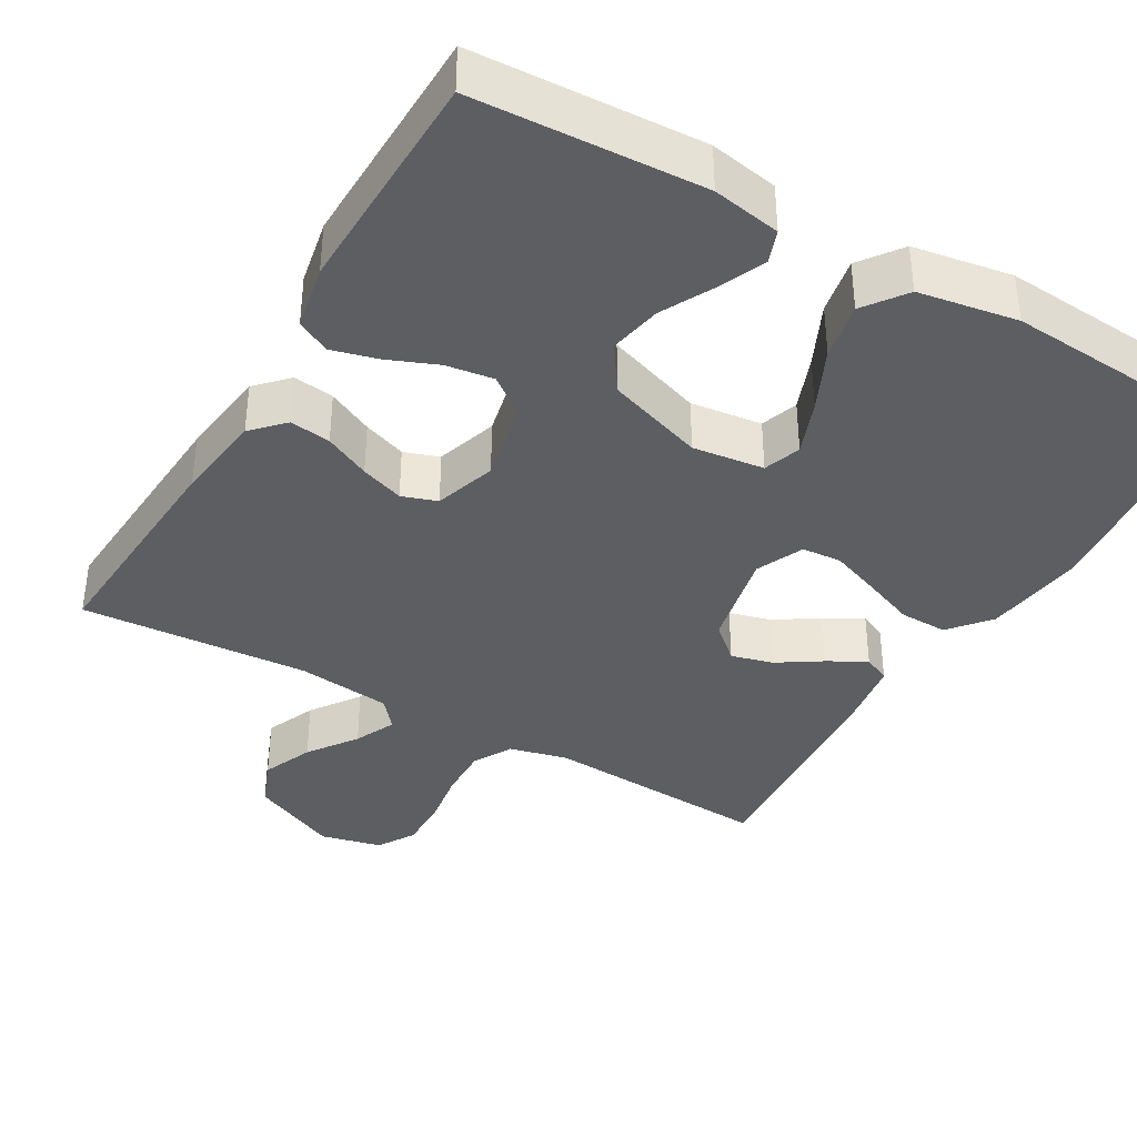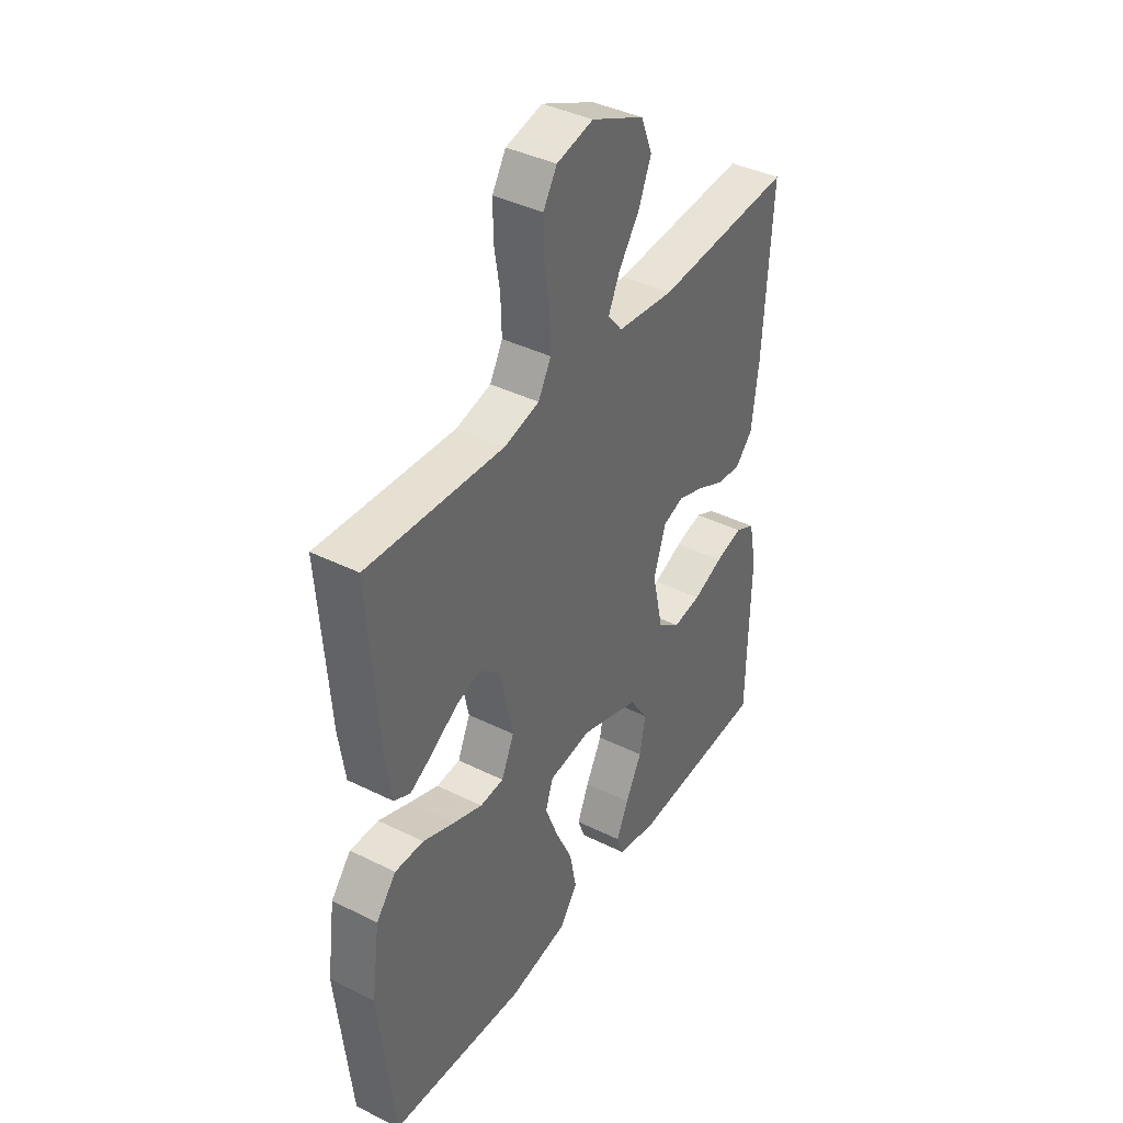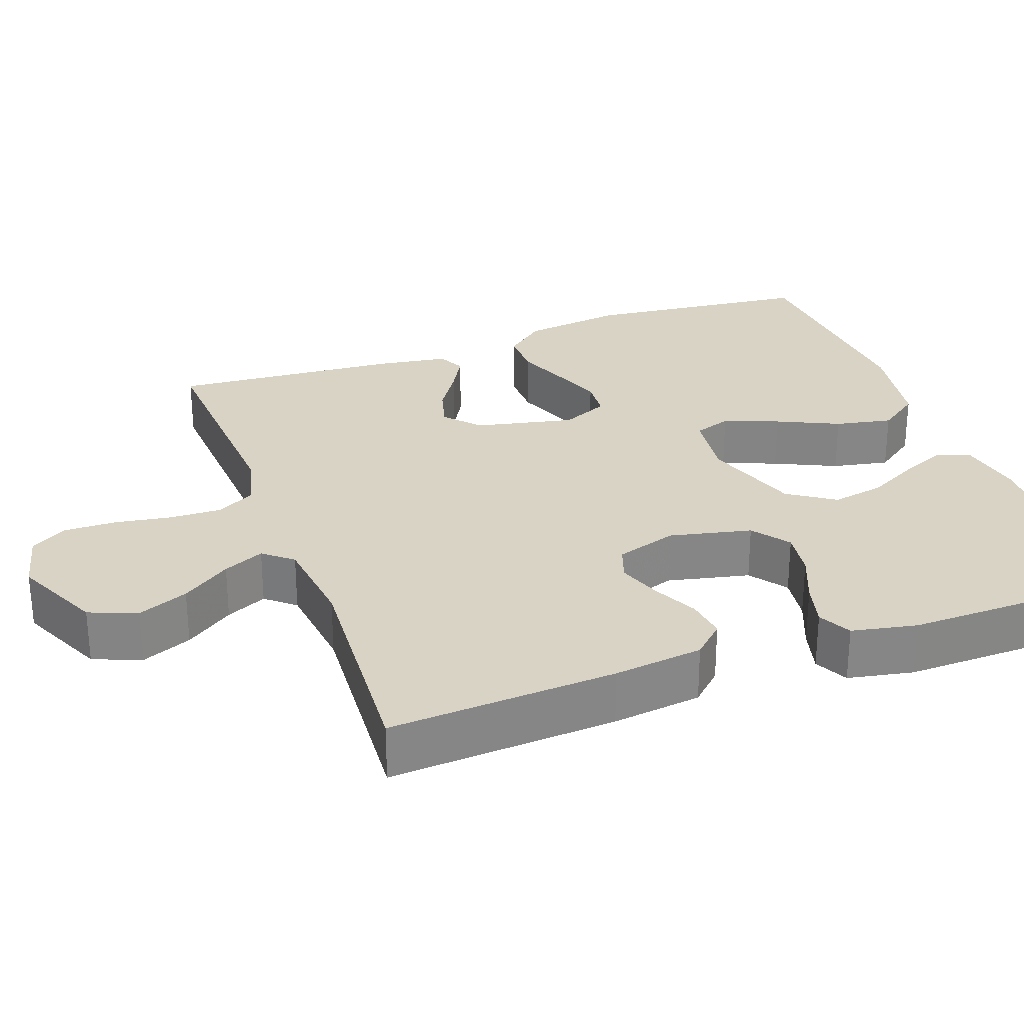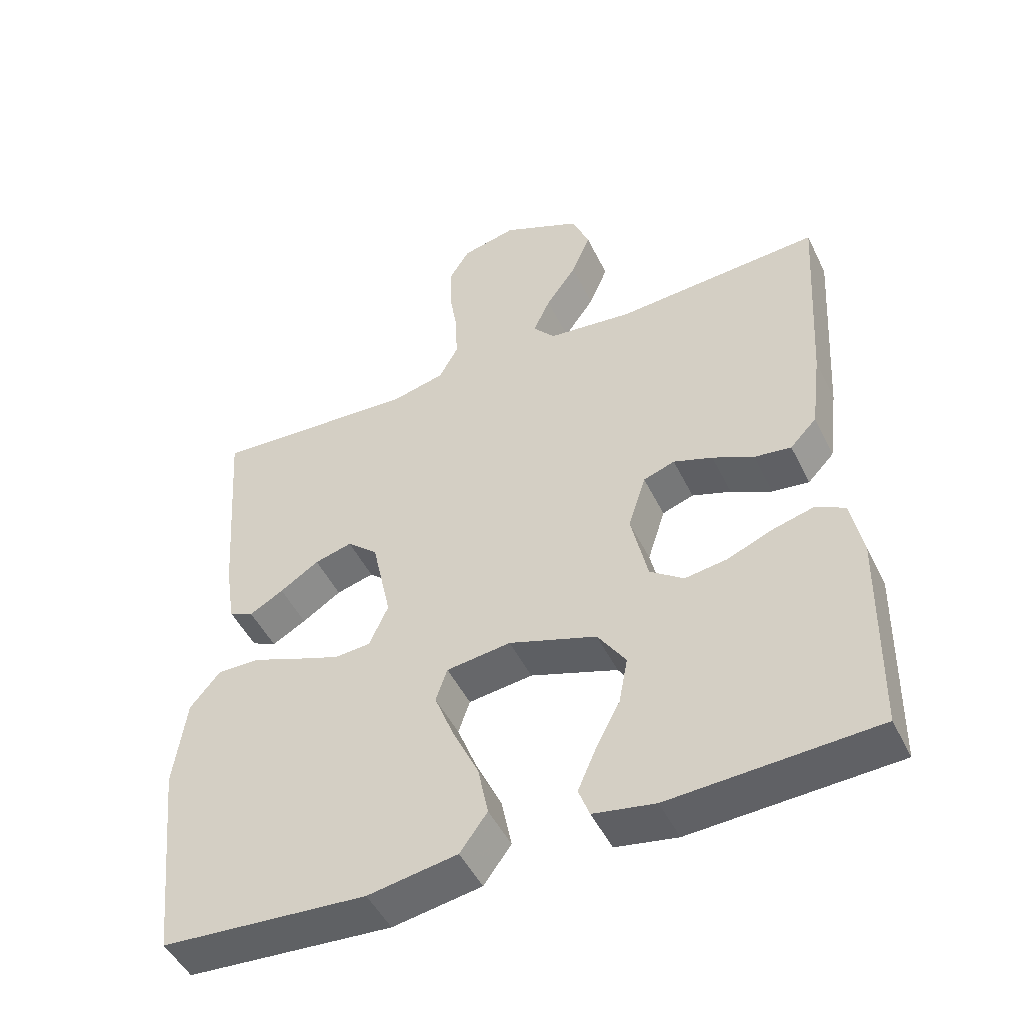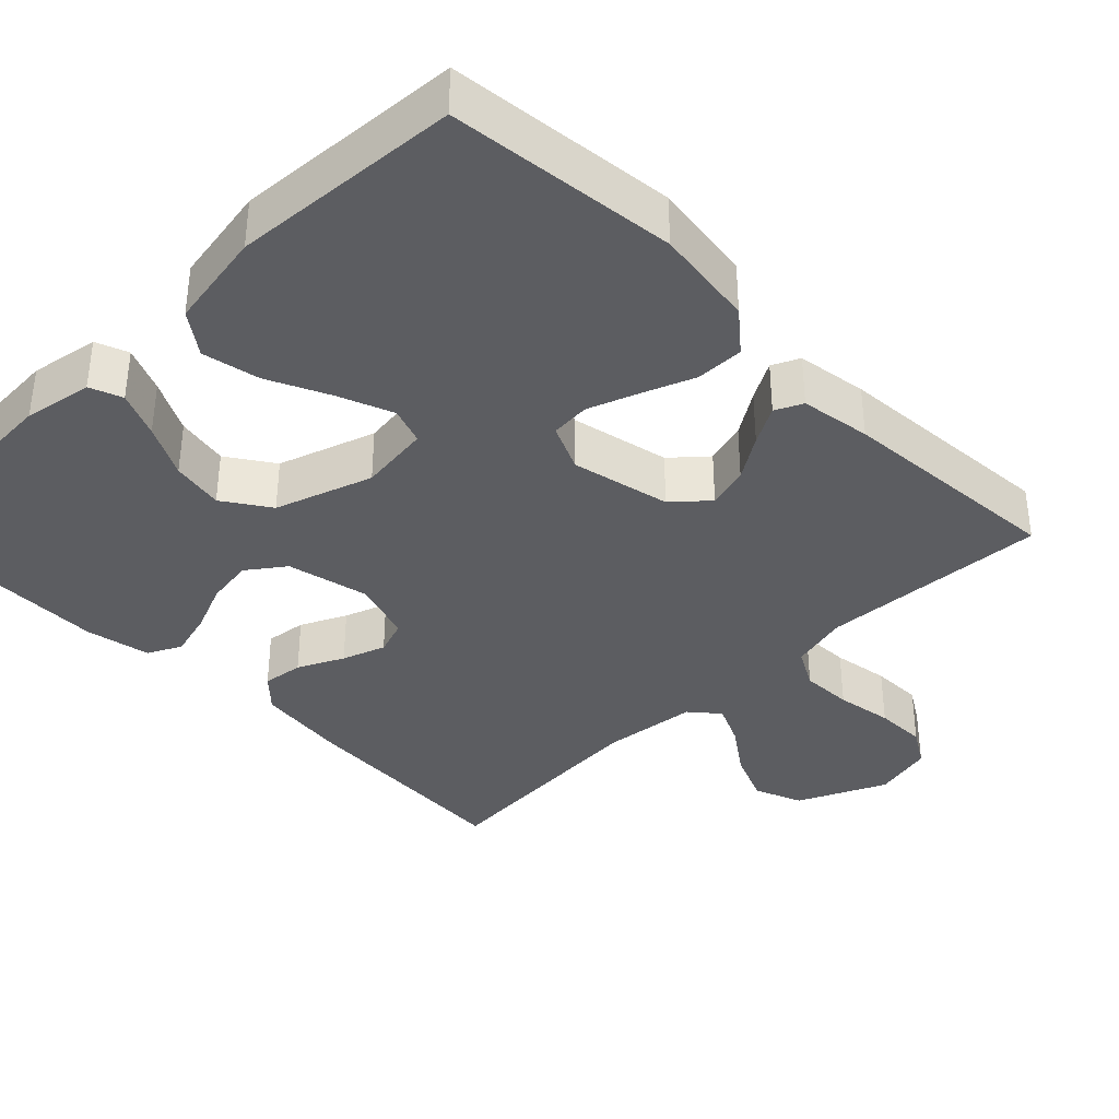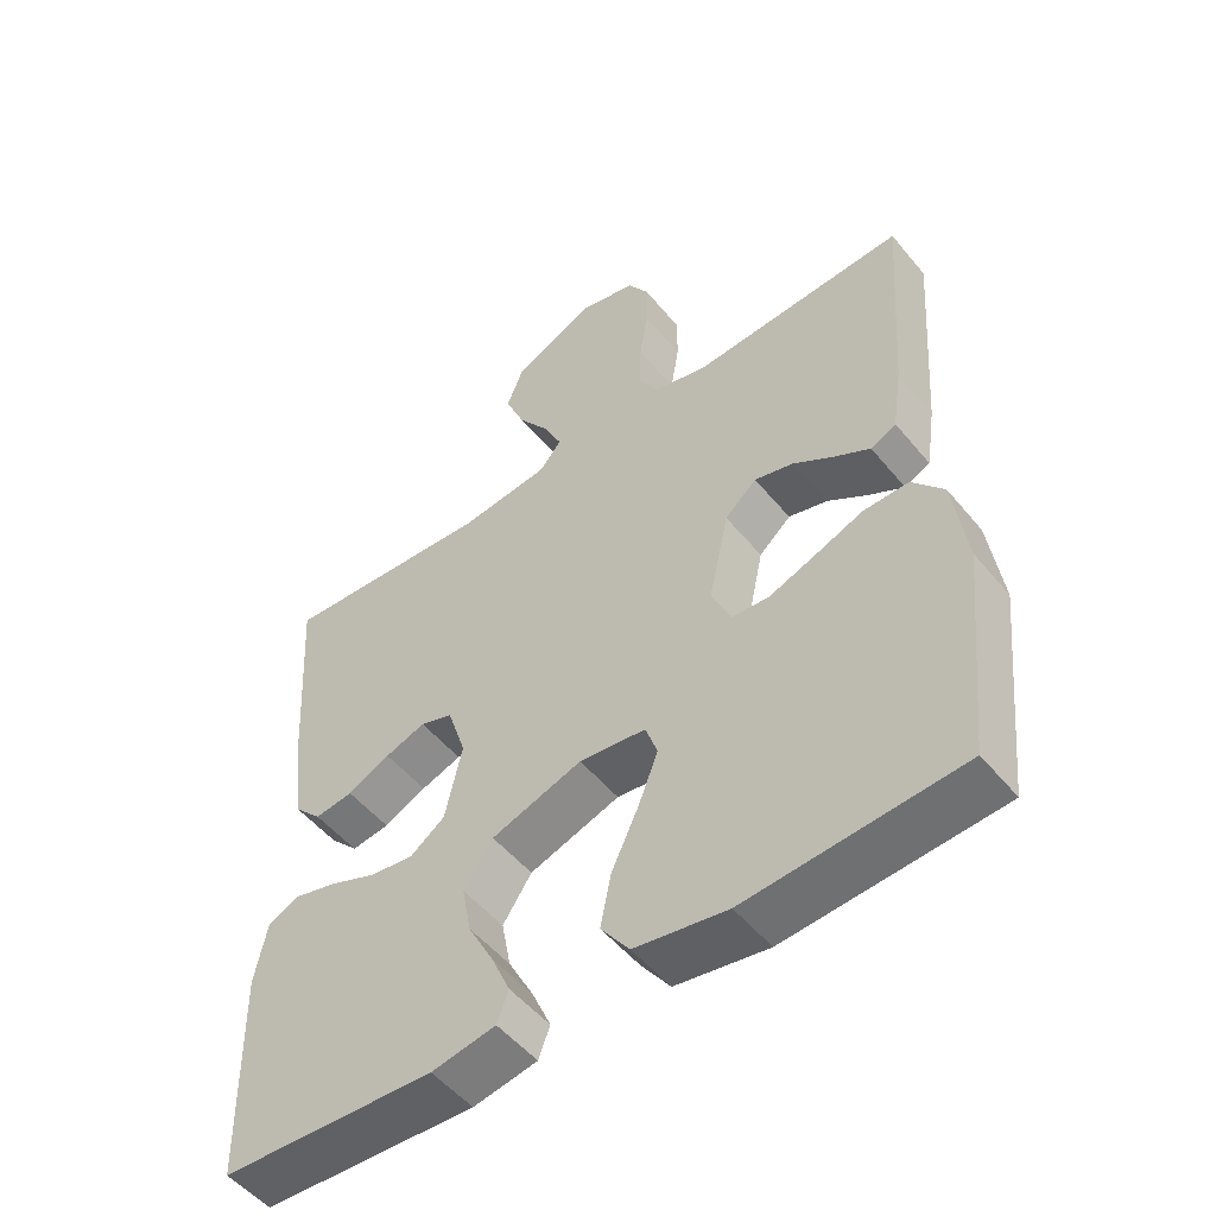
<metadata>
{"format":"obj","ext":"obj","renderer":"f3d","projection":"perspective","resolution":1024,"background":"white","views":[{"elev":-38.0,"azim":149.8,"up":"+Y"},{"elev":39.8,"azim":-58.4,"up":"+Z"},{"elev":28.3,"azim":70.0,"up":"+Y"},{"elev":-48.5,"azim":25.3,"up":"+Z"},{"elev":-36.8,"azim":-135.4,"up":"+Y"},{"elev":-52.1,"azim":-141.7,"up":"+Z"}]}
</metadata>
<code>
v -0.5 0.07 0.5
v -0.2 0.07 0.483
v -0.123 0.07 0.502
v -0.095 0.07 0.553
v -0.097 0.07 0.621
v -0.109 0.07 0.696
v -0.11 0.07 0.764
v -0.08 0.07 0.813
v 0 0.07 0.832
v 0.116 0.07 0.779
v 0.141 0.07 0.716
v 0.113 0.07 0.649
v 0.068 0.07 0.585
v 0.043 0.07 0.531
v 0.075 0.07 0.493
v 0.2 0.07 0.479
v 0.5 0.07 0.5
v 0.481 0.07 0.2
v 0.466 0.07 0.082
v 0.427 0.07 0.041
v 0.373 0.07 0.048
v 0.313 0.07 0.077
v 0.256 0.07 0.097
v 0.21 0.07 0.081
v 0.184 0.07 0
v 0.208 0.07 -0.108
v 0.257 0.07 -0.144
v 0.319 0.07 -0.135
v 0.385 0.07 -0.108
v 0.445 0.07 -0.092
v 0.489 0.07 -0.114
v 0.506 0.07 -0.2
v 0.5 0.07 -0.5
v 0.2 0.07 -0.516
v 0.11 0.07 -0.5
v 0.094 0.07 -0.457
v 0.12 0.07 -0.397
v 0.156 0.07 -0.328
v 0.169 0.07 -0.259
v 0.128 0.07 -0.198
v 0 0.07 -0.155
v -0.094 0.07 -0.167
v -0.111 0.07 -0.216
v -0.083 0.07 -0.288
v -0.045 0.07 -0.369
v -0.03 0.07 -0.444
v -0.07 0.07 -0.499
v -0.2 0.07 -0.521
v -0.5 0.07 -0.5
v -0.532 0.07 -0.2
v -0.514 0.07 -0.067
v -0.47 0.07 -0.014
v -0.407 0.07 -0.015
v -0.338 0.07 -0.042
v -0.273 0.07 -0.066
v -0.221 0.07 -0.062
v -0.193 0.07 0
v -0.221 0.07 0.13
v -0.266 0.07 0.17
v -0.321 0.07 0.155
v -0.378 0.07 0.118
v -0.428 0.07 0.09
v -0.464 0.07 0.107
v -0.478 0.07 0.2
v -0.5 0 0.5
v -0.2 0 0.483
v -0.123 0 0.502
v -0.095 0 0.553
v -0.097 0 0.621
v -0.109 0 0.696
v -0.11 0 0.764
v -0.08 0 0.813
v 0 0 0.832
v 0.116 0 0.779
v 0.141 0 0.716
v 0.113 0 0.649
v 0.068 0 0.585
v 0.043 0 0.531
v 0.075 0 0.493
v 0.2 0 0.479
v 0.5 0 0.5
v 0.481 0 0.2
v 0.466 0 0.082
v 0.427 0 0.041
v 0.373 0 0.048
v 0.313 0 0.077
v 0.256 0 0.097
v 0.21 0 0.081
v 0.184 0 0
v 0.208 0 -0.108
v 0.257 0 -0.144
v 0.319 0 -0.135
v 0.385 0 -0.108
v 0.445 0 -0.092
v 0.489 0 -0.114
v 0.506 0 -0.2
v 0.5 0 -0.5
v 0.2 0 -0.516
v 0.11 0 -0.5
v 0.094 0 -0.457
v 0.12 0 -0.397
v 0.156 0 -0.328
v 0.169 0 -0.259
v 0.128 0 -0.198
v 0 0 -0.155
v -0.094 0 -0.167
v -0.111 0 -0.216
v -0.083 0 -0.288
v -0.045 0 -0.369
v -0.03 0 -0.444
v -0.07 0 -0.499
v -0.2 0 -0.521
v -0.5 0 -0.5
v -0.532 0 -0.2
v -0.514 0 -0.067
v -0.47 0 -0.014
v -0.407 0 -0.015
v -0.338 0 -0.042
v -0.273 0 -0.066
v -0.221 0 -0.062
v -0.193 0 0
v -0.221 0 0.13
v -0.266 0 0.17
v -0.321 0 0.155
v -0.378 0 0.118
v -0.428 0 0.09
v -0.464 0 0.107
v -0.478 0 0.2
f 63 64 1 2
f 60 61 62 63
f 60 63 2 3
f 59 60 3
f 58 59 3 4
f 57 58 4
f 51 52 53 54
f 51 54 55
f 50 51 55
f 49 50 55 56
f 47 48 49 56
f 44 45 46 47
f 43 44 47 56
f 35 36 37 38
f 33 34 35 38
f 33 38 39
f 32 33 39 40
f 28 29 30 31
f 27 28 31 32
f 19 20 21 22
f 19 22 23
f 16 17 18 19
f 15 16 19 23
f 14 15 23 24
f 10 11 12 13
f 10 13 14
f 9 10 14
f 8 9 14
f 5 6 7 8
f 4 5 8 14
f 57 4 14 24
f 42 43 56 57
f 41 42 57 24
f 27 32 40 41
f 26 27 41
f 25 26 41
f 24 25 41
f 66 65 128 127
f 127 126 125 124
f 67 66 127 124
f 67 124 123
f 68 67 123 122
f 68 122 121
f 118 117 116 115
f 119 118 115
f 119 115 114
f 120 119 114 113
f 120 113 112 111
f 111 110 109 108
f 120 111 108 107
f 102 101 100 99
f 102 99 98 97
f 103 102 97
f 104 103 97 96
f 95 94 93 92
f 96 95 92 91
f 86 85 84 83
f 87 86 83
f 83 82 81 80
f 87 83 80 79
f 88 87 79 78
f 77 76 75 74
f 78 77 74
f 78 74 73
f 78 73 72
f 72 71 70 69
f 78 72 69 68
f 88 78 68 121
f 121 120 107 106
f 88 121 106 105
f 105 104 96 91
f 105 91 90
f 105 90 89
f 105 89 88
f 1 65 66 2
f 2 66 67 3
f 3 67 68 4
f 4 68 69 5
f 5 69 70 6
f 6 70 71 7
f 7 71 72 8
f 8 72 73 9
f 9 73 74 10
f 10 74 75 11
f 11 75 76 12
f 12 76 77 13
f 13 77 78 14
f 14 78 79 15
f 15 79 80 16
f 16 80 81 17
f 17 81 82 18
f 18 82 83 19
f 19 83 84 20
f 20 84 85 21
f 21 85 86 22
f 22 86 87 23
f 23 87 88 24
f 24 88 89 25
f 25 89 90 26
f 26 90 91 27
f 27 91 92 28
f 28 92 93 29
f 29 93 94 30
f 30 94 95 31
f 31 95 96 32
f 32 96 97 33
f 33 97 98 34
f 34 98 99 35
f 35 99 100 36
f 36 100 101 37
f 37 101 102 38
f 38 102 103 39
f 39 103 104 40
f 40 104 105 41
f 41 105 106 42
f 42 106 107 43
f 43 107 108 44
f 44 108 109 45
f 45 109 110 46
f 46 110 111 47
f 47 111 112 48
f 48 112 113 49
f 49 113 114 50
f 50 114 115 51
f 51 115 116 52
f 52 116 117 53
f 53 117 118 54
f 54 118 119 55
f 55 119 120 56
f 56 120 121 57
f 57 121 122 58
f 58 122 123 59
f 59 123 124 60
f 60 124 125 61
f 61 125 126 62
f 62 126 127 63
f 63 127 128 64
f 64 128 65 1

</code>
